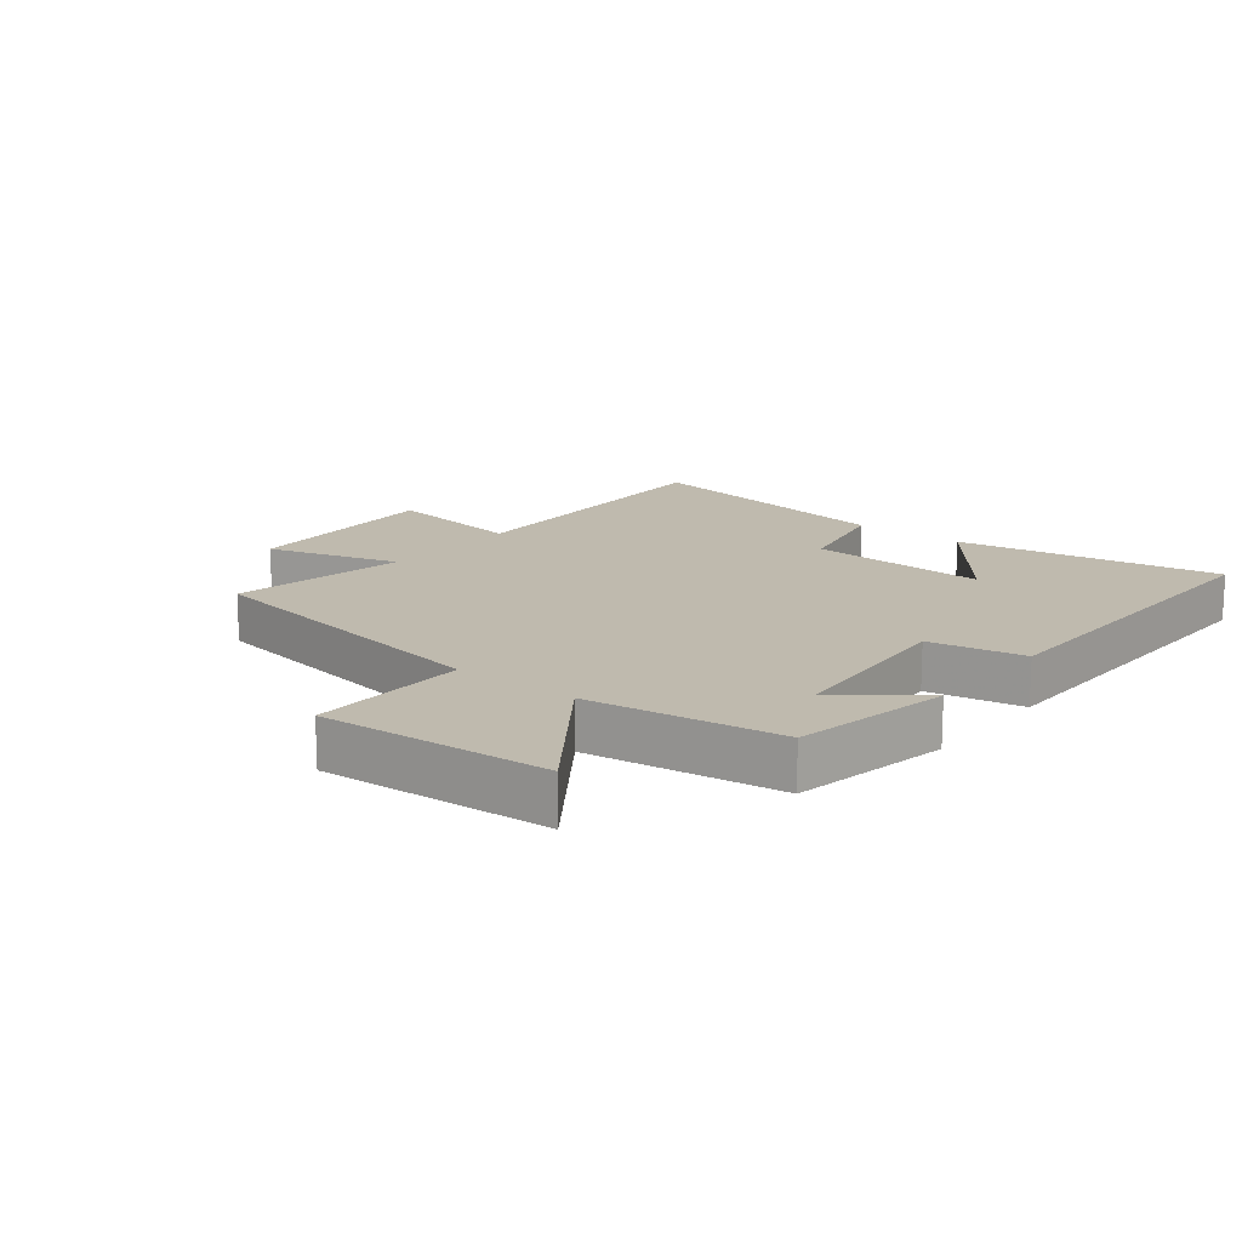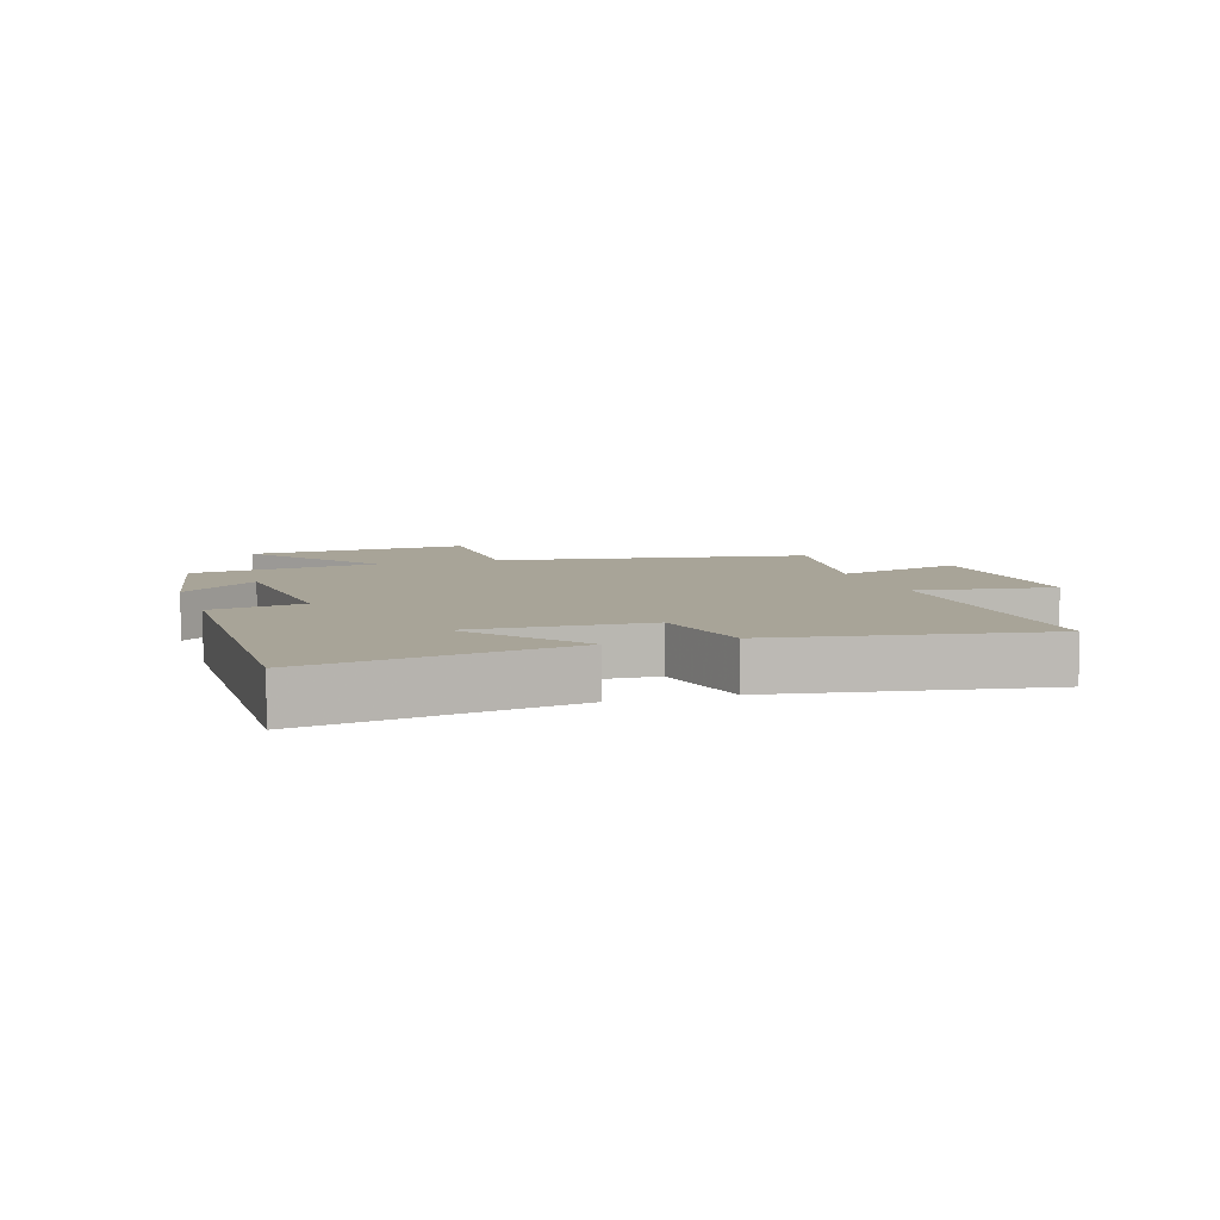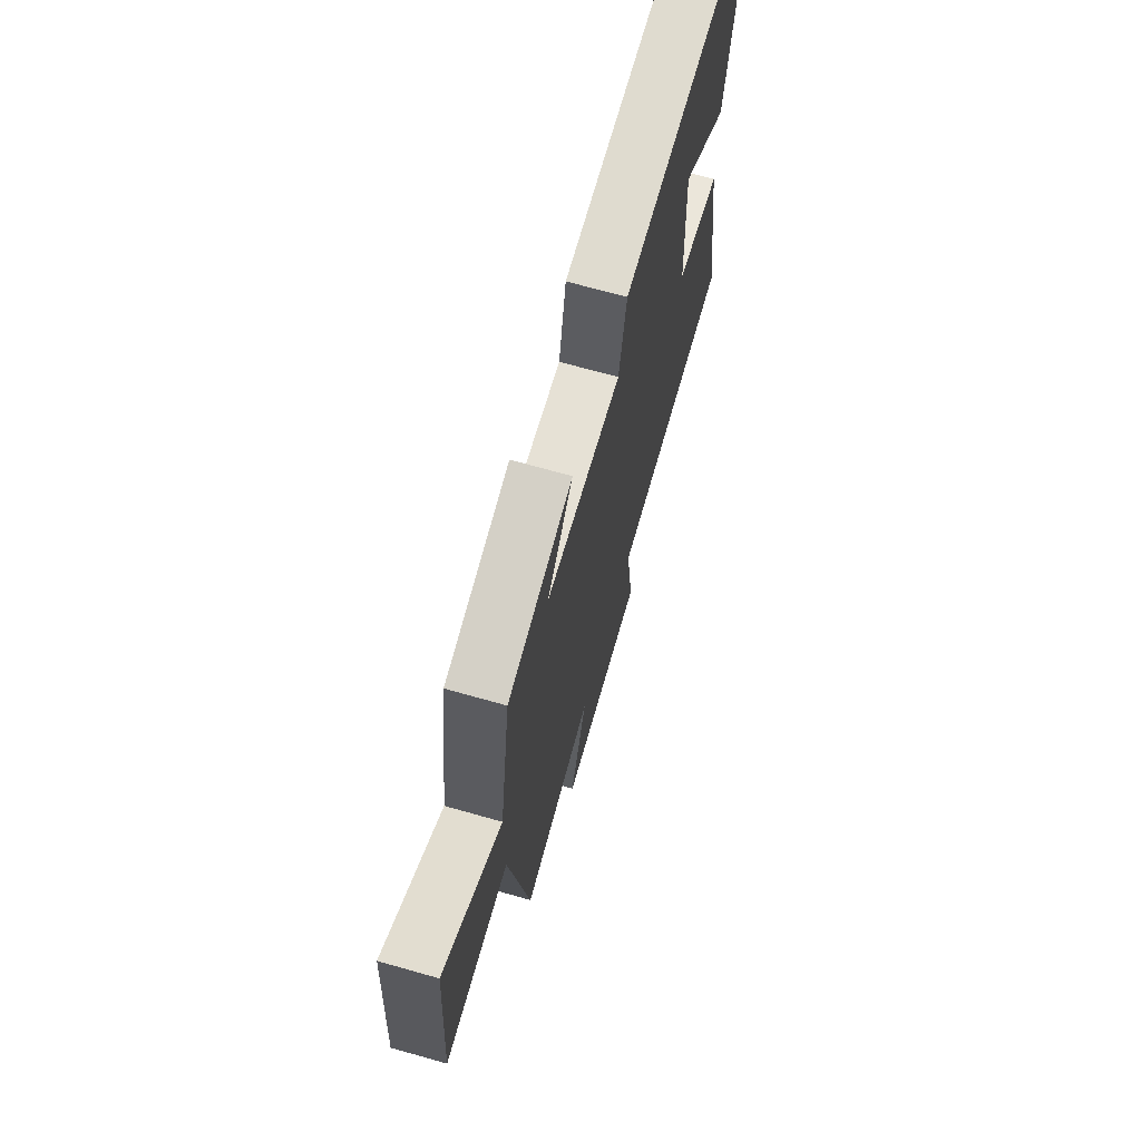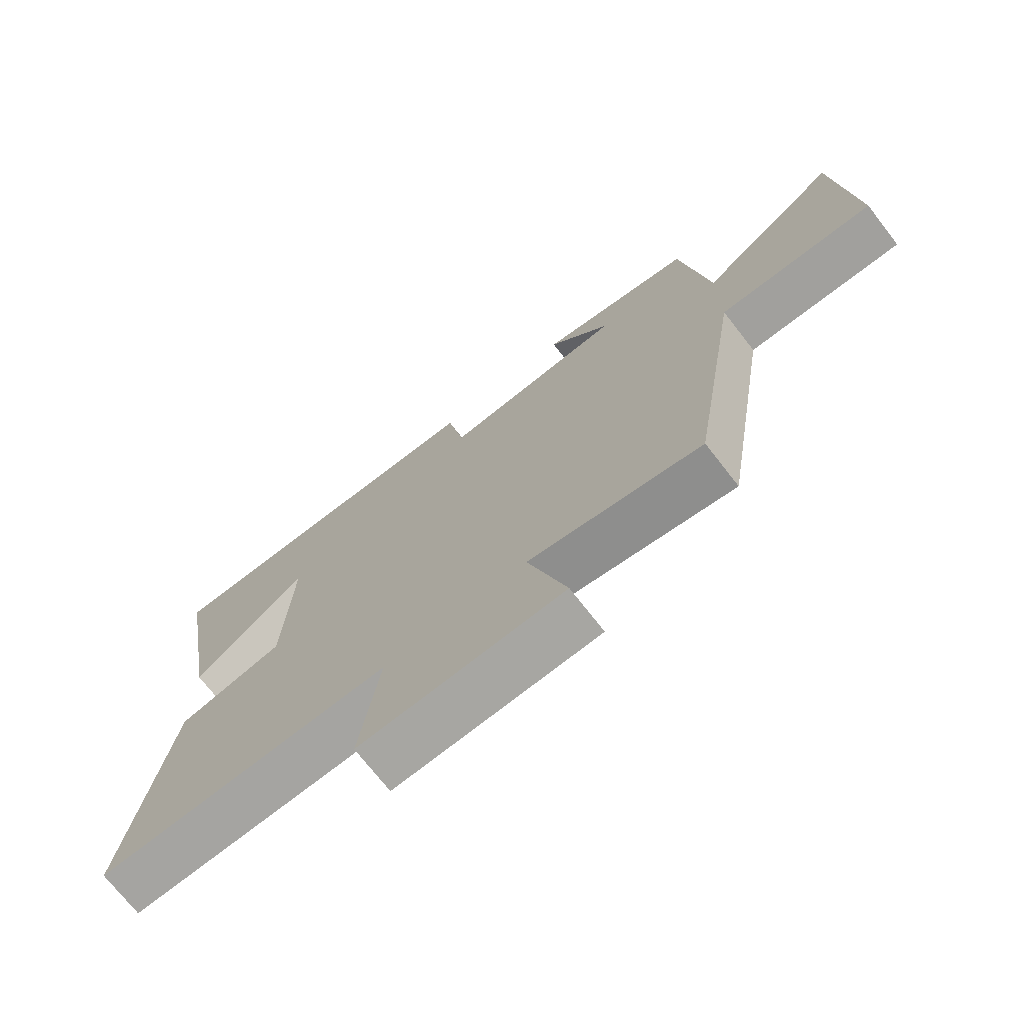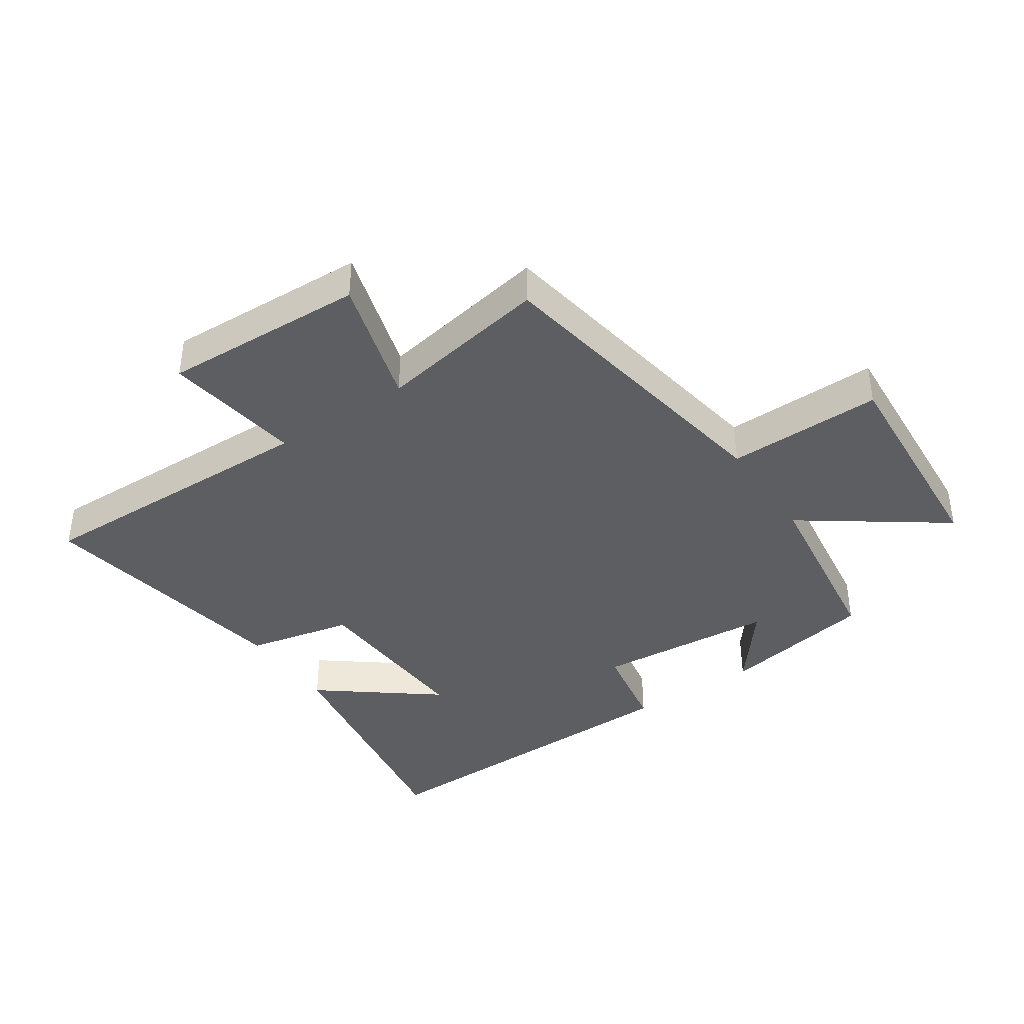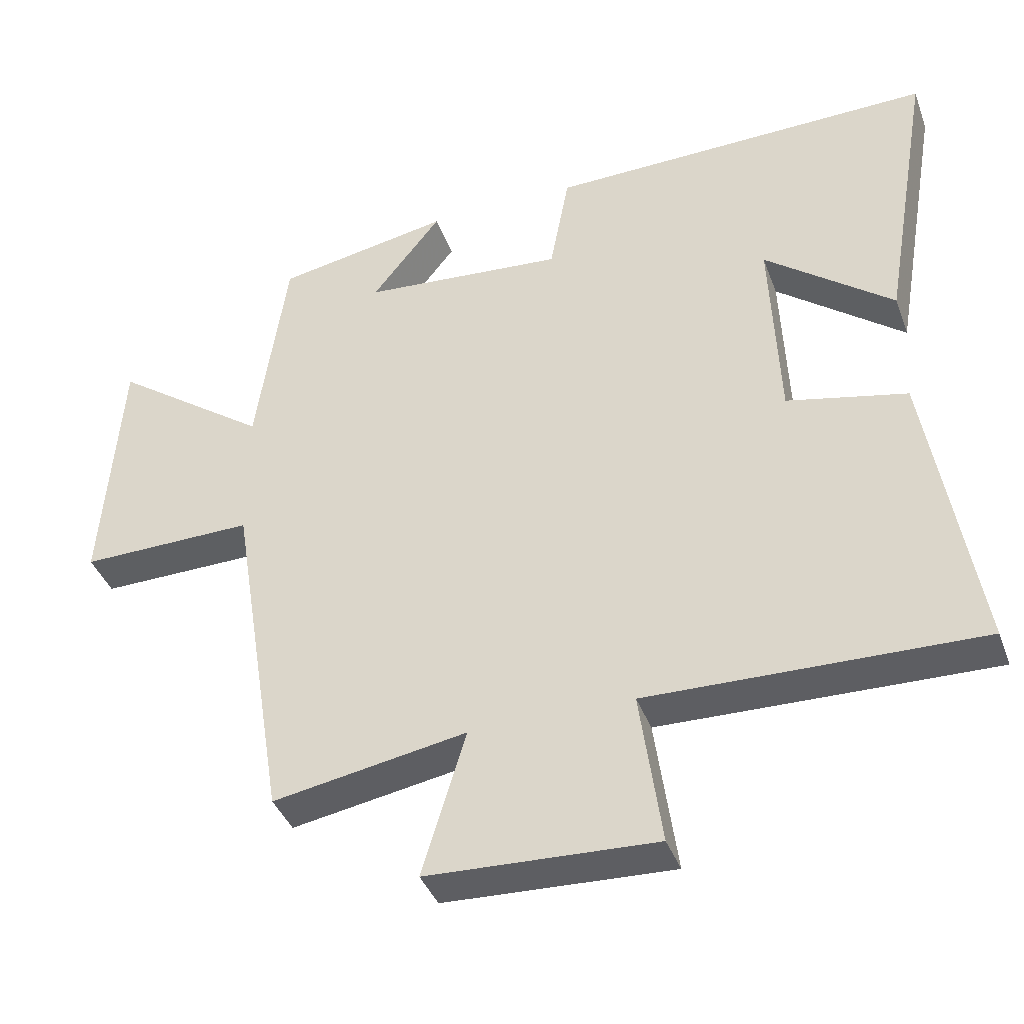
<metadata>
{"format":"obj","ext":"obj","renderer":"f3d","projection":"perspective","resolution":1024,"background":"white","views":[{"elev":15.6,"azim":-51.3,"up":"+Y"},{"elev":7.0,"azim":72.2,"up":"+Y"},{"elev":69.4,"azim":-74.2,"up":"+Z"},{"elev":-72.3,"azim":-142.1,"up":"+Z"},{"elev":-39.2,"azim":-145.7,"up":"+Y"},{"elev":-39.6,"azim":19.3,"up":"+Z"}]}
</metadata>
<code>
v -0.456 0.07 0.454
v -0.205 0.07 0.5
v -0.305 0.07 0.374
v -0.013 0.07 0.35
v 0.015 0.07 0.5
v 0.572 0.07 0.51
v 0.5 0.07 0.094
v 0.316 0.07 0.238
v 0.328 0.07 -0.046
v 0.5 0.07 -0.084
v 0.569 0.07 -0.511
v 0.094 0.07 -0.5
v 0.125 0.07 -0.723
v -0.203 0.07 -0.709
v -0.14 0.07 -0.5
v -0.419 0.07 -0.549
v -0.5 0.07 -0.047
v -0.751 0.07 -0.051
v -0.725 0.07 0.311
v -0.5 0.07 0.149
v -0.456 0 0.454
v -0.205 0 0.5
v -0.305 0 0.374
v -0.013 0 0.35
v 0.015 0 0.5
v 0.572 0 0.51
v 0.5 0 0.094
v 0.316 0 0.238
v 0.328 0 -0.046
v 0.5 0 -0.084
v 0.569 0 -0.511
v 0.094 0 -0.5
v 0.125 0 -0.723
v -0.203 0 -0.709
v -0.14 0 -0.5
v -0.419 0 -0.549
v -0.5 0 -0.047
v -0.751 0 -0.051
v -0.725 0 0.311
v -0.5 0 0.149
f 17 18 19 20
f 17 20 1
f 16 17 1
f 15 16 1
f 12 13 14 15
f 12 15 1
f 9 10 11 12
f 8 9 12
f 5 6 7 8
f 4 5 8 12
f 3 4 12
f 1 2 3
f 1 3 12
f 40 39 38 37
f 21 40 37
f 21 37 36
f 21 36 35
f 35 34 33 32
f 21 35 32
f 32 31 30 29
f 32 29 28
f 28 27 26 25
f 32 28 25 24
f 32 24 23
f 23 22 21
f 32 23 21
f 1 21 22 2
f 2 22 23 3
f 3 23 24 4
f 4 24 25 5
f 5 25 26 6
f 6 26 27 7
f 7 27 28 8
f 8 28 29 9
f 9 29 30 10
f 10 30 31 11
f 11 31 32 12
f 12 32 33 13
f 13 33 34 14
f 14 34 35 15
f 15 35 36 16
f 16 36 37 17
f 17 37 38 18
f 18 38 39 19
f 19 39 40 20
f 20 40 21 1

</code>
